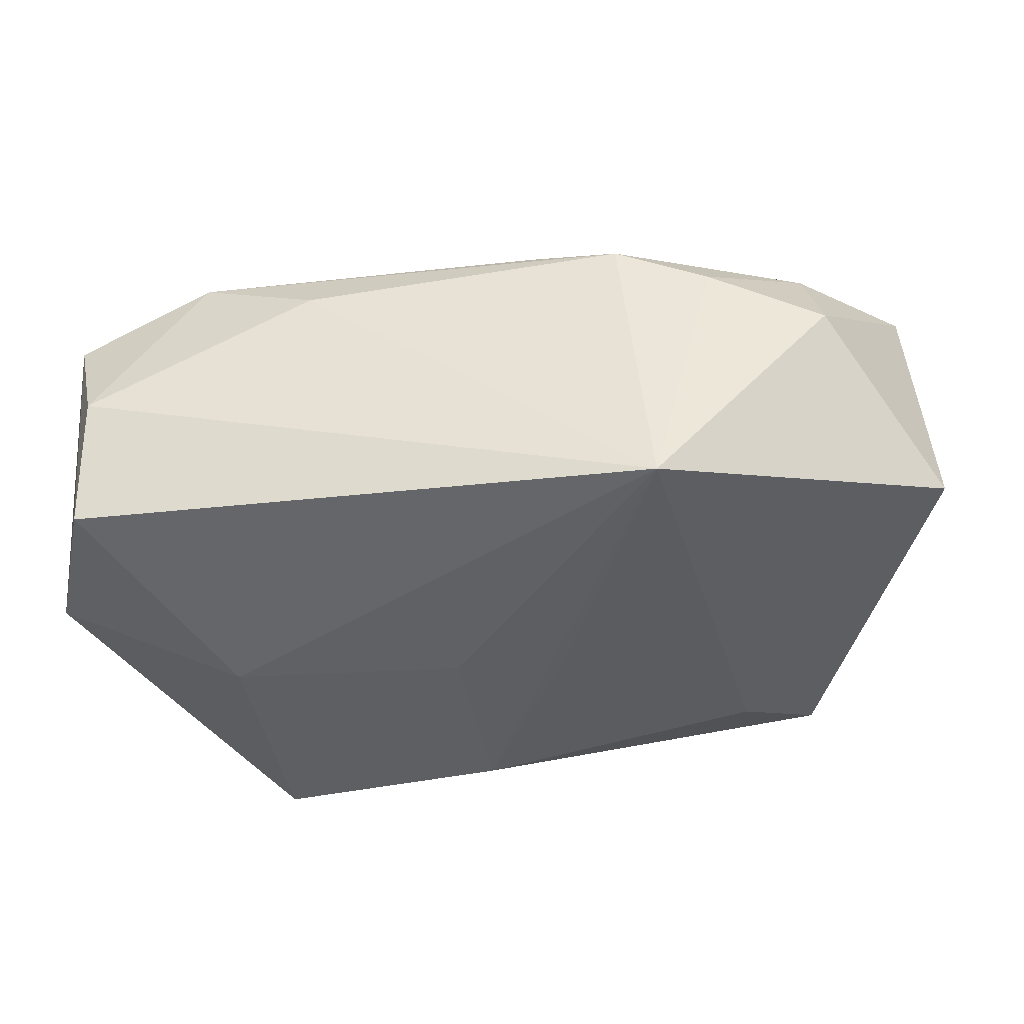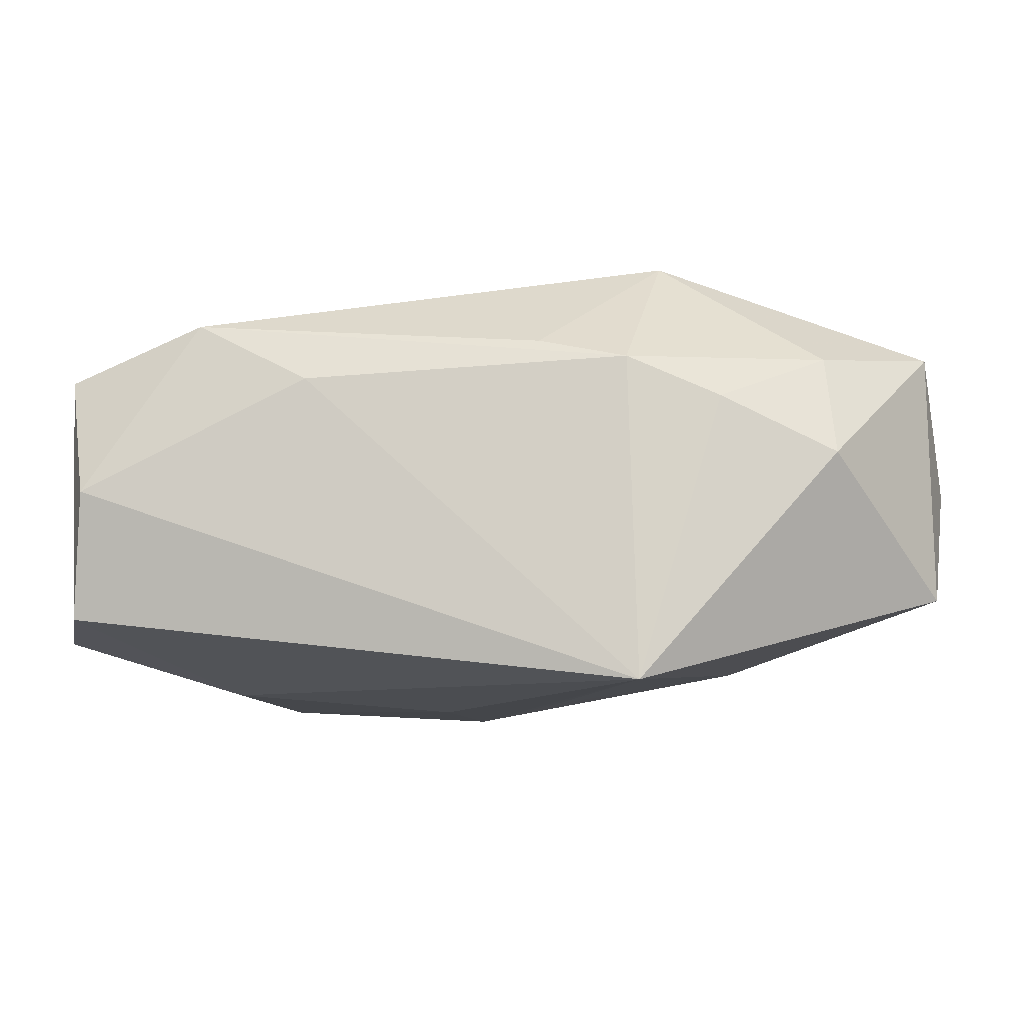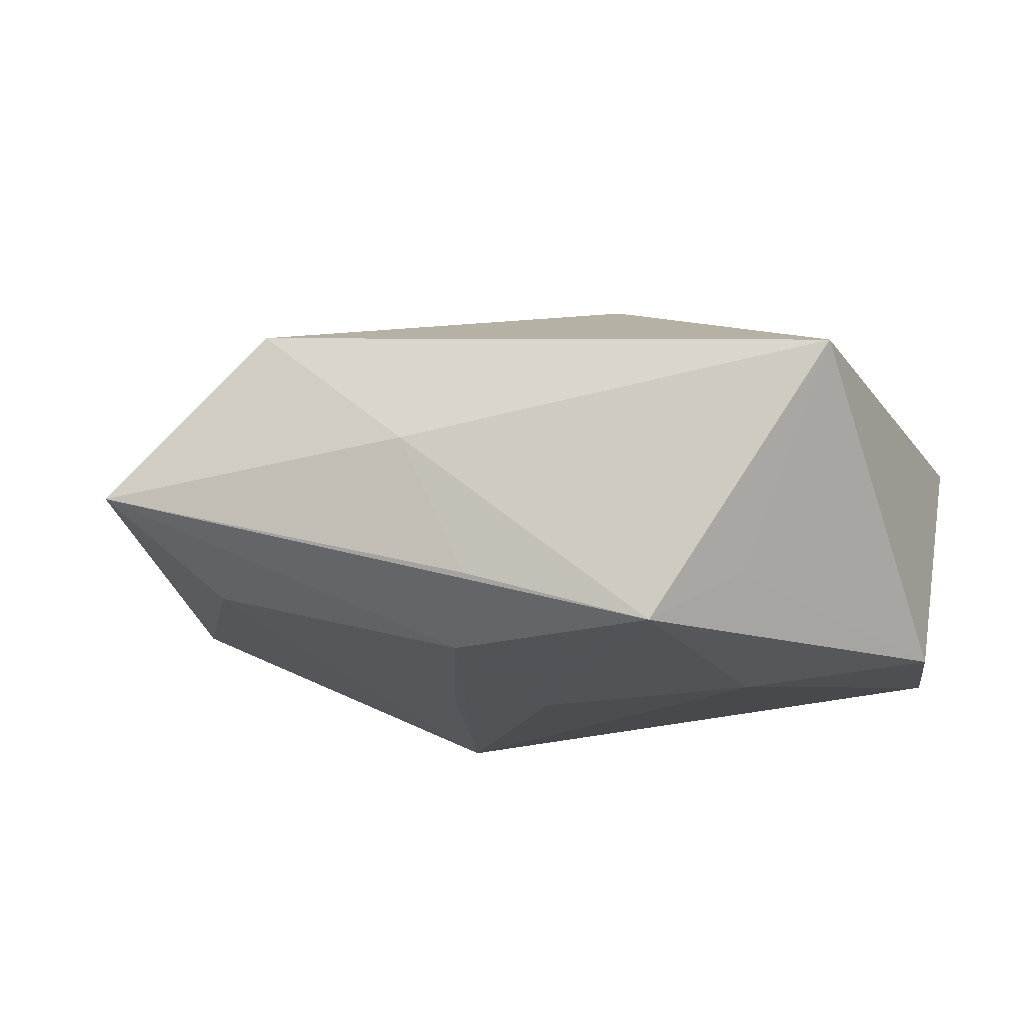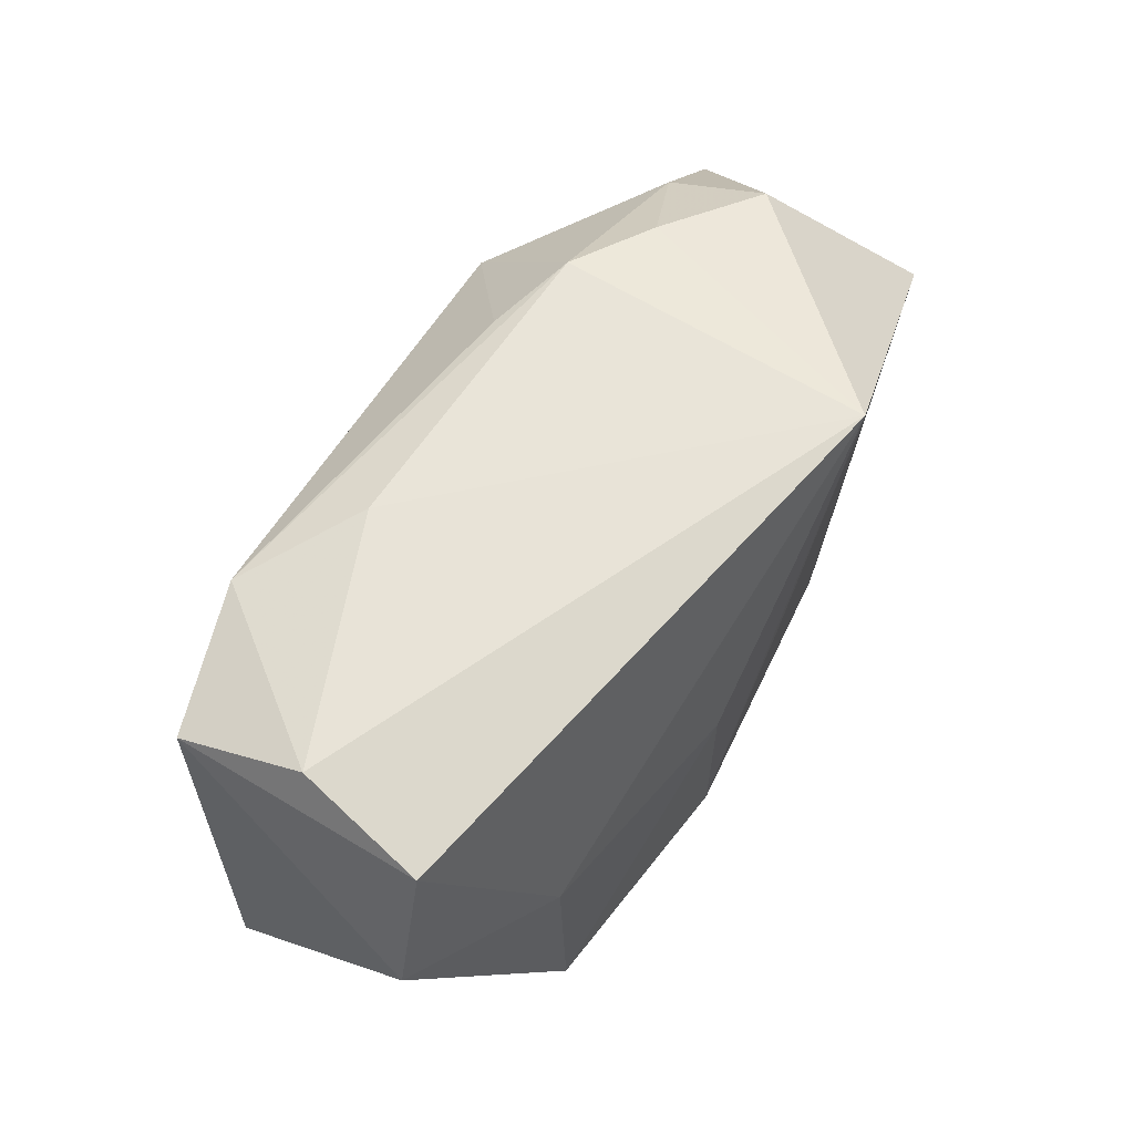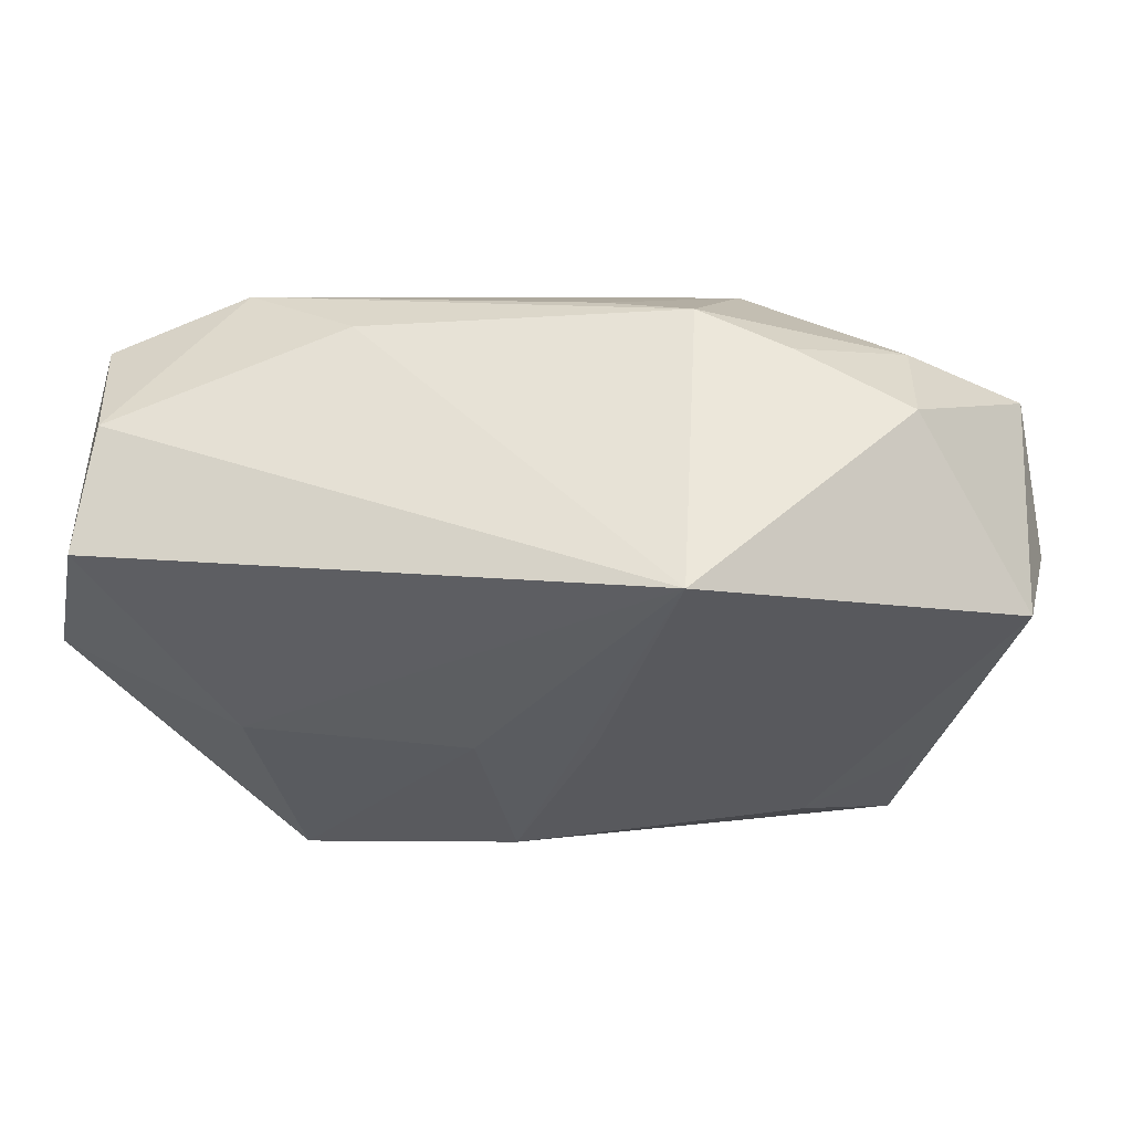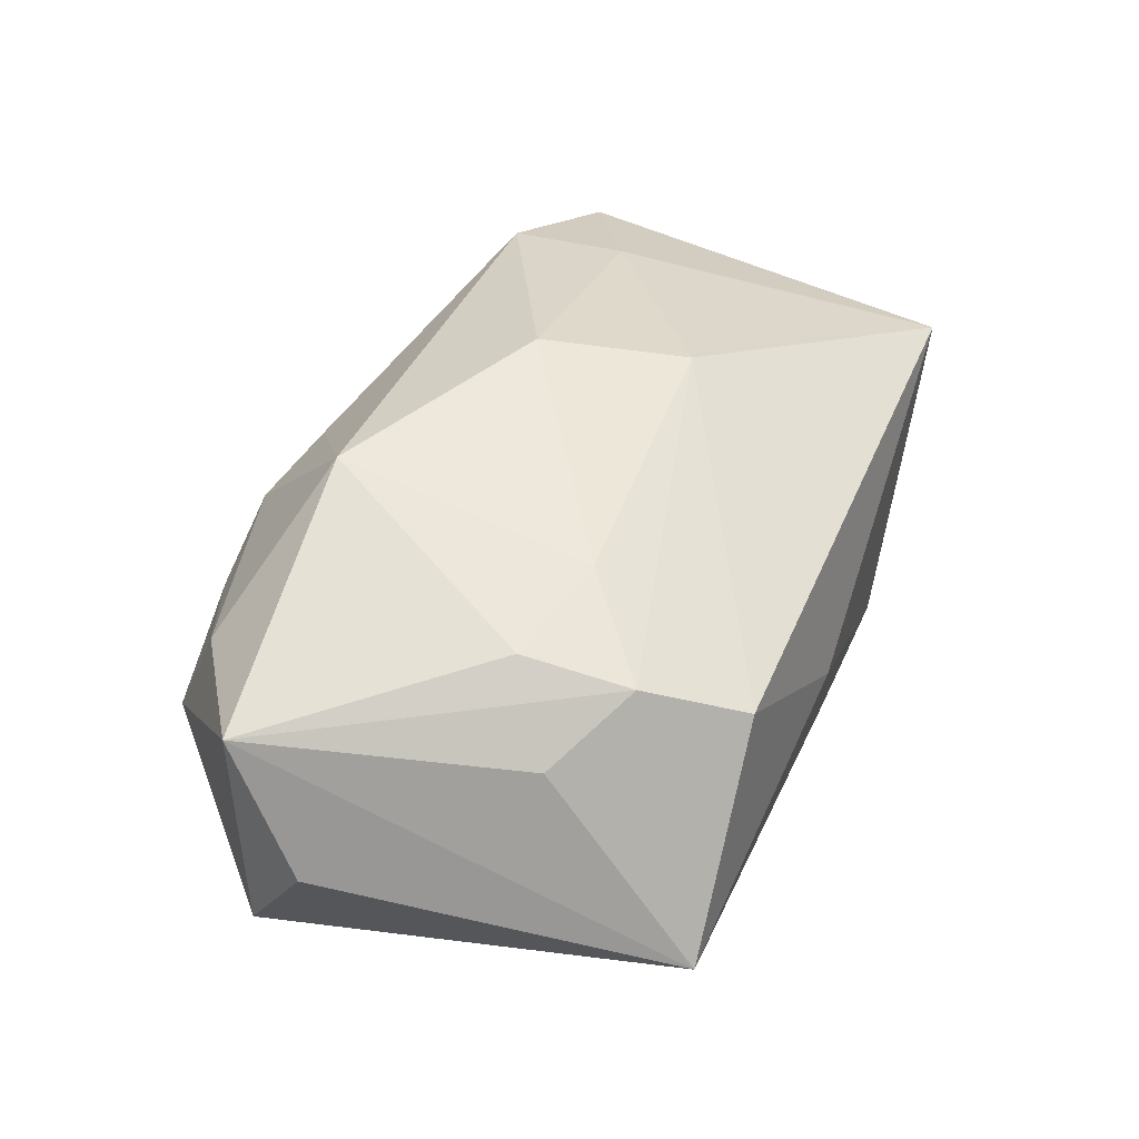
<metadata>
{"format":"obj","ext":"obj","renderer":"f3d","projection":"perspective","resolution":1024,"background":"white","views":[{"elev":42.4,"azim":-177.7,"up":"+Y"},{"elev":74.1,"azim":-174.2,"up":"+Y"},{"elev":-16.1,"azim":20.2,"up":"+Z"},{"elev":51.7,"azim":130.7,"up":"+Y"},{"elev":49.9,"azim":-169.4,"up":"+Y"},{"elev":51.6,"azim":-65.5,"up":"+Z"}]}
</metadata>
<code>
v 0.02373 -0.003674 -0.01946
v 0.03726 0.01383 -0.01719
v -0.002539 0.02351 0.01045
v -0.002432 -0.0265 0.001341
v -0.02982 0.02356 0.002715
v -0.0129 -0.008192 0.01921
v 0.0202 -0.02417 -0.01708
v -0.01044 0.02539 0.00912
v 0.0376 0.01782 -0.006145
v 0.02727 -0.01889 -0.01222
v -0.03319 -0.0265 -0.001419
v -0.0426 0.004706 0.005325
v -0.013 0.01549 0.02168
v 0.03976 0.001833 -0.01709
v 0.02937 0.007731 0.01182
v -0.01411 0.02365 -0.01946
v -0.0252 -0.01699 -0.009791
v 0.0125 -0.006361 0.01896
v -0.02171 -0.01585 0.01733
v 0.04049 0.01496 0.004945
v -0.0285 0.02001 0.01252
v 0.01813 0.02193 0.00531
v 0.007533 0.00651 0.02052
v 0.02881 0.01881 0.01039
v -0.04151 0.01102 -0.006734
v 0.003038 -0.001529 -0.01946
v -0.01753 -0.02457 0.01371
v 0.0001323 -0.01887 -0.017
v -0.007312 -0.0003553 -0.01781
v -0.01906 0.02493 0.006442
v 0.03664 -0.02229 0.007205
v -0.02356 -0.00618 0.01907
v -0.03903 0.01227 0.01628
v 0.003328 -0.02512 -0.01163
v -0.03428 -0.01302 -0.004742
v -0.0297 -0.01138 0.01349
f 16 25 5
f 5 25 33
f 23 24 13
f 15 24 23
f 28 7 11
f 14 7 1
f 16 2 1
f 1 2 14
f 4 7 31
f 4 27 11
f 31 27 4
f 14 31 10
f 10 7 14
f 31 7 10
f 18 27 31
f 18 15 23
f 31 15 18
f 36 33 11
f 11 33 12
f 12 25 11
f 33 25 12
f 32 13 33
f 21 5 33
f 33 13 21
f 24 15 20
f 14 2 20
f 20 15 31
f 20 31 14
f 17 25 16
f 17 28 11
f 26 28 16
f 16 1 26
f 7 28 26
f 26 1 7
f 11 7 34
f 34 4 11
f 7 4 34
f 23 13 6
f 6 18 23
f 13 32 6
f 11 27 19
f 19 36 11
f 19 6 32
f 33 36 19
f 19 32 33
f 27 18 19
f 18 6 19
f 8 21 13
f 24 22 8
f 8 22 16
f 9 22 24
f 24 20 9
f 9 20 2
f 9 2 16
f 16 22 9
f 16 28 29
f 29 17 16
f 28 17 29
f 11 25 35
f 35 17 11
f 25 17 35
f 3 13 24
f 24 8 3
f 3 8 13
f 5 21 30
f 21 8 30
f 16 5 30
f 30 8 16

</code>
